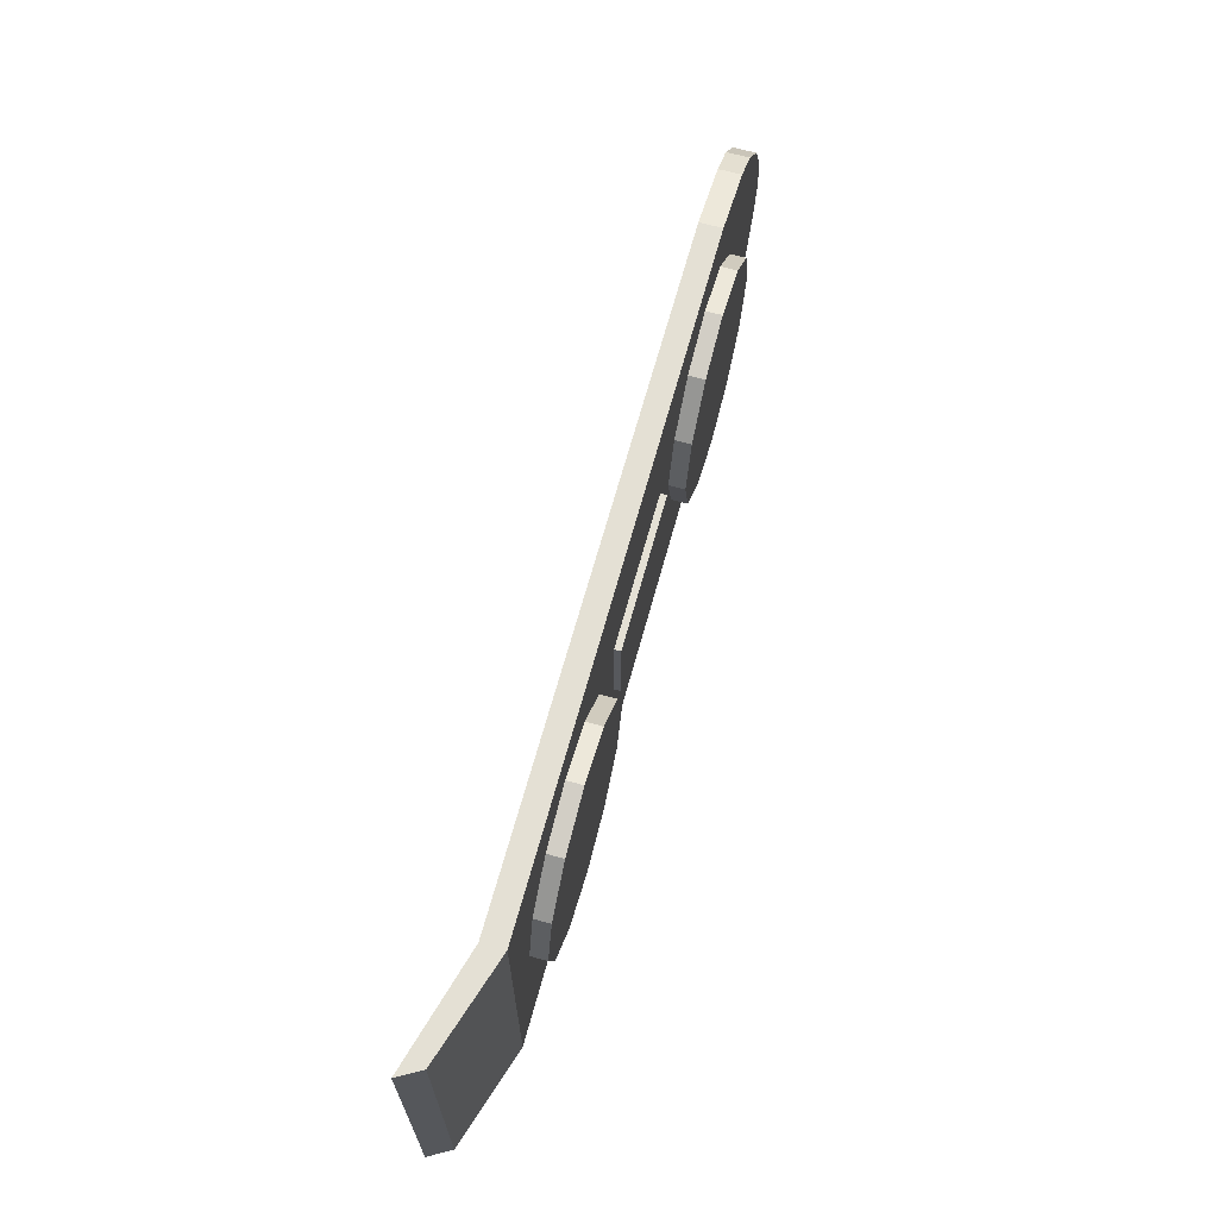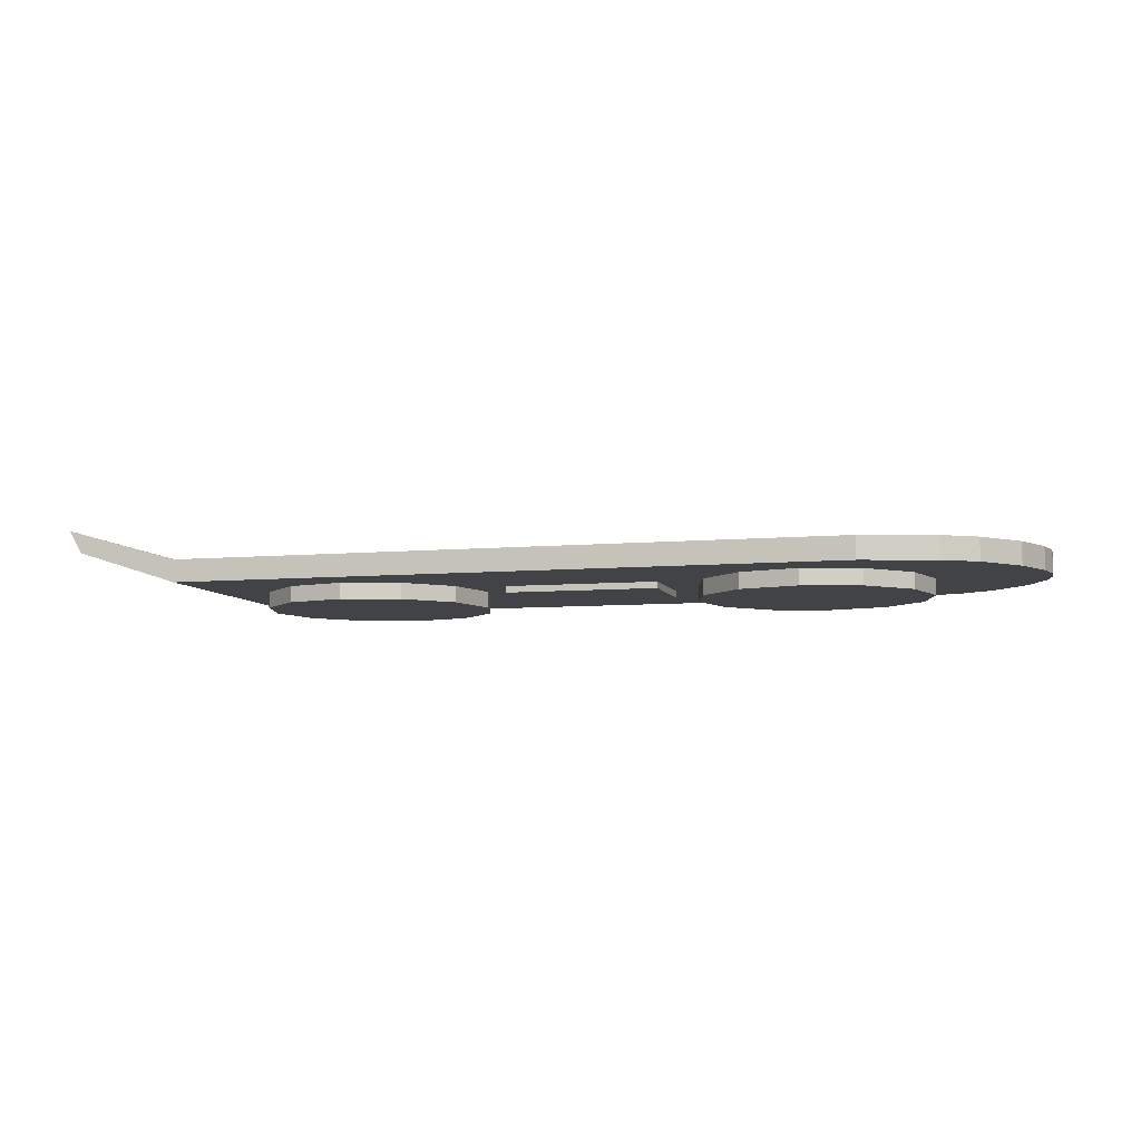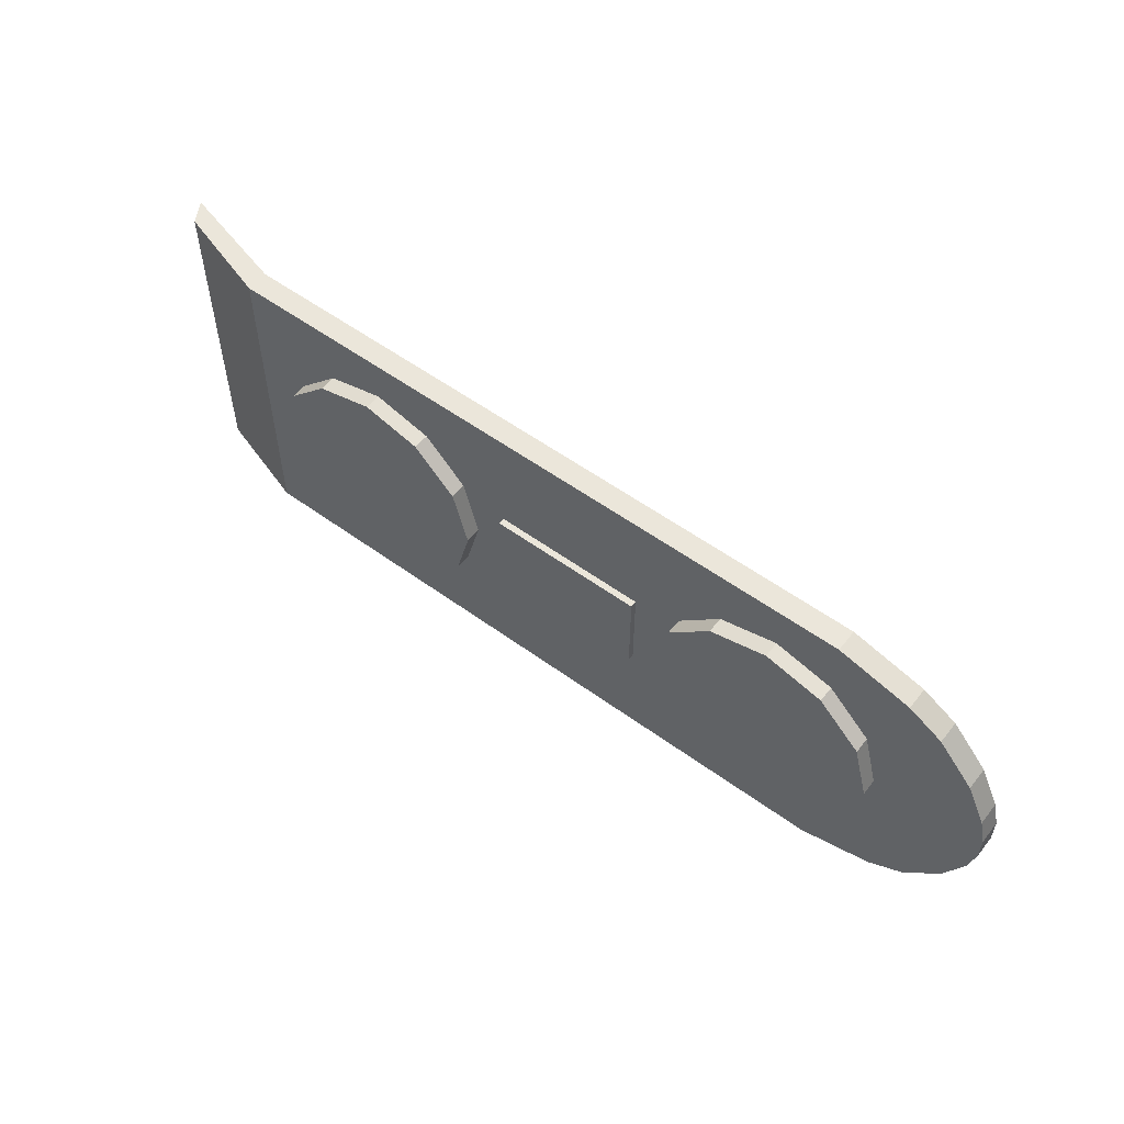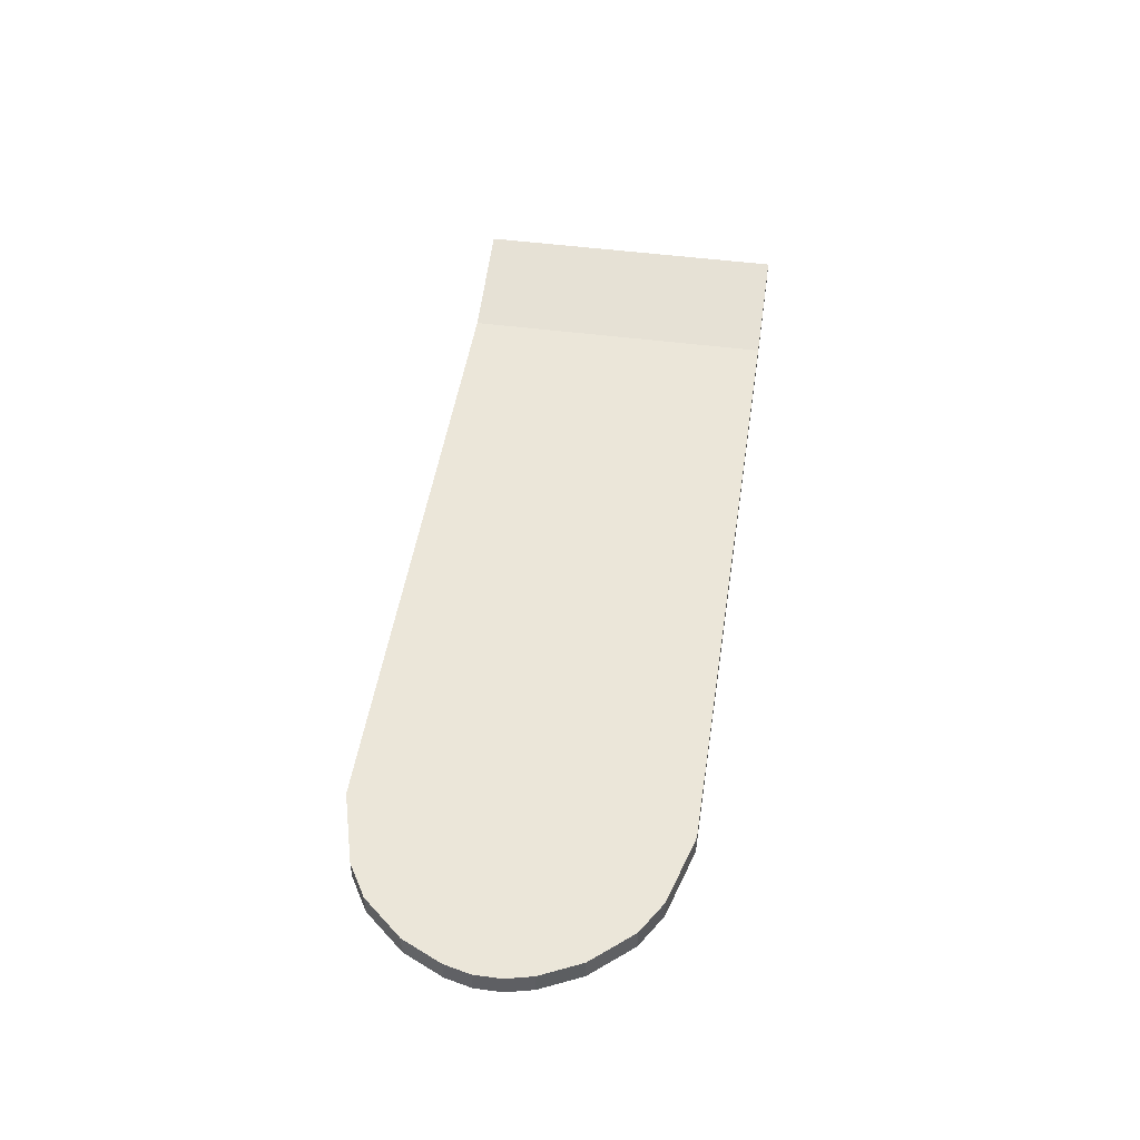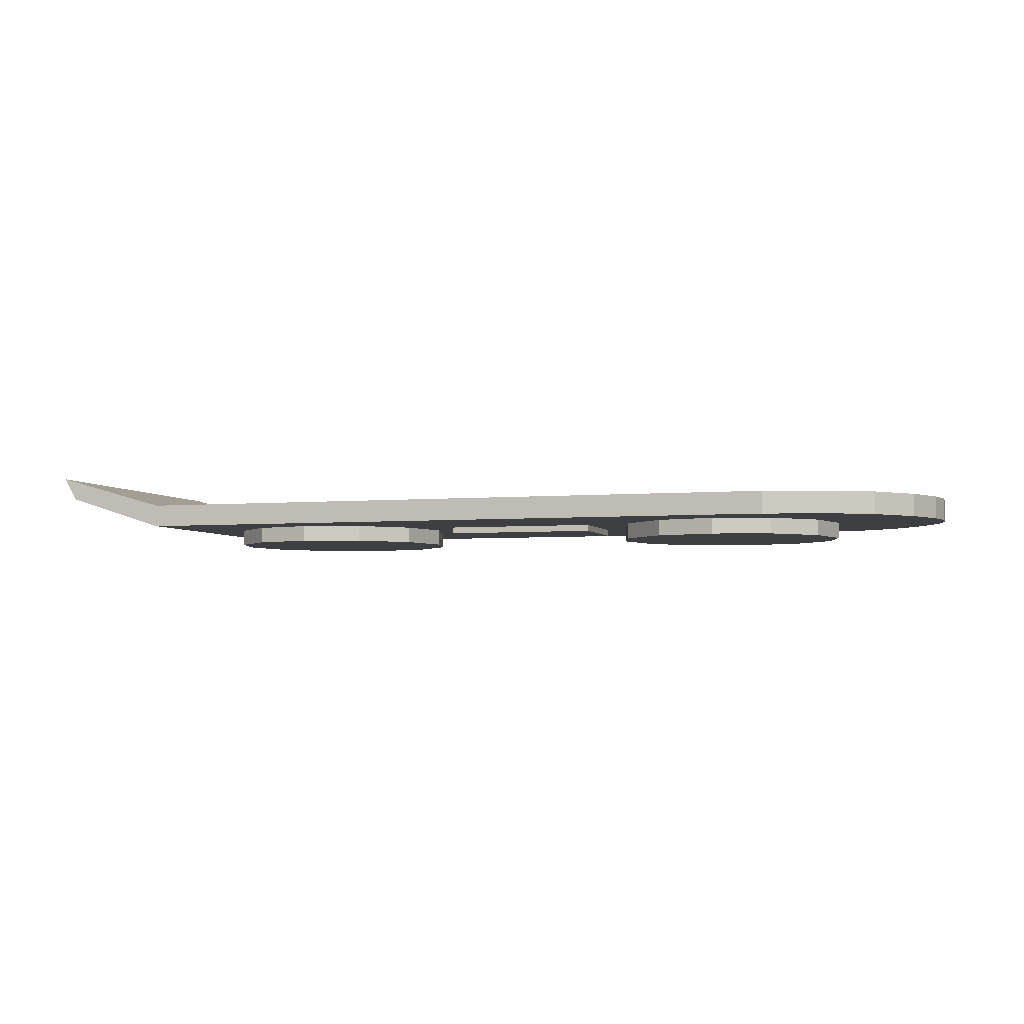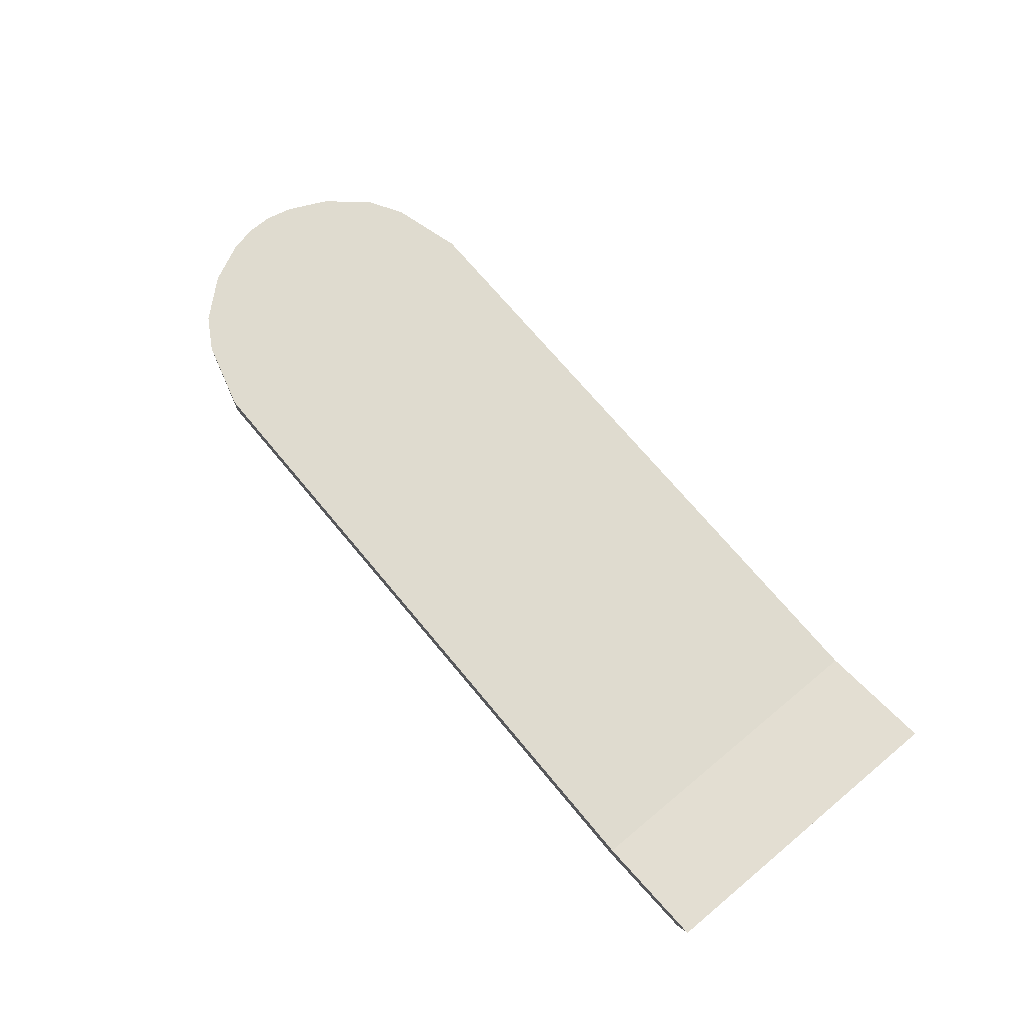
<metadata>
{"format":"obj","ext":"obj","renderer":"f3d","projection":"perspective","resolution":1024,"background":"white","views":[{"elev":66.0,"azim":-74.7,"up":"+Z"},{"elev":-7.0,"azim":15.0,"up":"+Y"},{"elev":55.0,"azim":37.6,"up":"+Z"},{"elev":47.8,"azim":98.5,"up":"+Y"},{"elev":-4.2,"azim":16.8,"up":"+Y"},{"elev":70.4,"azim":-129.7,"up":"+Y"}]}
</metadata>
<code>
o board_Cube.001
v -0.7 0.02 0.25
v -0.72 0.055 0.25
v -0.7 0.02 -0.25
v -0.72 0.055 -0.25
v 0.49 -0.03 0.25
v 0.49 0.005 0.25
v 0.4905 -0.03 -0.25
v 0.4905 0.005 -0.25
v -0.5425 0.005 0.25
v -0.5425 -0.03 0.25
v -0.5425 -0.03 -0.25
v -0.5425 0.005 -0.25
v 0.71 0.005 0.125
v 0.71 -0.03 -0.125
v 0.71 0.005 -0.125
v 0.71 -0.03 0.125
v 0.655 0.005 0.1875
v 0.6546 -0.03 -0.1875
v 0.74 0.005 -0.0625
v 0.74 -0.03 0.0625
v 0.74 0.005 0.0625
v 0.74 -0.03 -0.0625
v 0.6546 0.005 -0.1875
v 0.655 -0.03 0.1875
v 0.6025 0.005 0.2188
v 0.6025 -0.03 0.2188
v 0.6023 -0.03 -0.2188
v 0.6023 0.005 -0.2188
v 0.75 0.005 0.02083
v 0.75 0.005 -0.02083
v 0.75 -0.03 -0.02083
v 0.75 -0.03 0.02083
v 0.4 -0.055 -0.18
v 0.4 -0.015 -0.18
v 0.49 -0.055 -0.1559
v 0.49 -0.015 -0.1559
v 0.5559 -0.055 -0.09
v 0.5559 -0.015 -0.09
v 0.58 -0.055 0
v 0.58 -0.015 0
v 0.5559 -0.055 0.09
v 0.5559 -0.015 0.09
v 0.49 -0.055 0.1559
v 0.49 -0.015 0.1559
v 0.4 -0.055 0.18
v 0.4 -0.015 0.18
v 0.31 -0.055 0.1559
v 0.31 -0.015 0.1559
v 0.2441 -0.055 0.09
v 0.2441 -0.015 0.09
v 0.22 -0.055 0
v 0.22 -0.015 0
v 0.2441 -0.055 -0.09
v 0.2441 -0.015 -0.09
v 0.31 -0.055 -0.1559
v 0.31 -0.015 -0.1559
v -0.3 -0.055 -0.18
v -0.3 -0.015 -0.18
v -0.21 -0.055 -0.1559
v -0.21 -0.015 -0.1559
v -0.1441 -0.055 -0.09
v -0.1441 -0.015 -0.09
v -0.12 -0.055 0
v -0.12 -0.015 0
v -0.1441 -0.055 0.09
v -0.1441 -0.015 0.09
v -0.21 -0.055 0.1559
v -0.21 -0.015 0.1559
v -0.3 -0.055 0.18
v -0.3 -0.015 0.18
v -0.39 -0.055 0.1559
v -0.39 -0.015 0.1559
v -0.4559 -0.055 0.09
v -0.4559 -0.015 0.09
v -0.48 -0.055 0
v -0.48 -0.015 0
v -0.4559 -0.055 -0.09
v -0.4559 -0.015 -0.09
v -0.39 -0.055 -0.1559
v -0.39 -0.015 -0.1559
v -0.07 -0.04 0.07
v -0.07 0 0.07
v -0.07 -0.04 -0.07
v -0.07 0 -0.07
v 0.17 -0.04 0.07
v 0.17 0 0.07
v 0.17 -0.04 -0.07
v 0.17 0 -0.07
f 11 7 5 10
f 2 4 3 1
f 12 8 7 11
f 25 6 5 26
f 5 6 9 10
f 12 9 6 8
f 2 9 12 4
f 1 10 9 2
f 1 3 11 10
f 4 12 11 3
f 23 15 14 18
f 21 13 16 20
f 28 23 18 27
f 15 19 22 14
f 13 17 24 16
f 17 25 26 24
f 8 28 27 7
f 25 28 8 6
f 28 25 17 23
f 23 17 13 15
f 22 20 16 14
f 27 26 5 7
f 26 27 18 24
f 24 18 14 16
f 21 19 15 13
f 19 21 29 30
f 30 29 32 31
f 20 22 31 32
f 22 19 30 31
f 20 32 29 21
f 33 34 36 35
f 35 36 38 37
f 37 38 40 39
f 39 40 42 41
f 41 42 44 43
f 43 44 46 45
f 45 46 48 47
f 47 48 50 49
f 49 50 52 51
f 51 52 54 53
f 55 56 34 33
f 53 54 56 55
f 37 39 41 43
f 57 58 60 59
f 59 60 62 61
f 61 62 64 63
f 63 64 66 65
f 65 66 68 67
f 67 68 70 69
f 69 70 72 71
f 71 72 74 73
f 73 74 76 75
f 75 76 78 77
f 79 80 58 57
f 77 78 80 79
f 59 61 63 65
f 82 84 83 81
f 84 88 87 83
f 88 86 85 87
f 86 82 81 85
f 81 83 87 85
f 33 35 37 55
f 49 51 53 55
f 43 45 47 49
f 37 43 49 55
f 57 59 77 79
f 71 73 75 77
f 65 67 69 71
f 59 65 71 77

</code>
